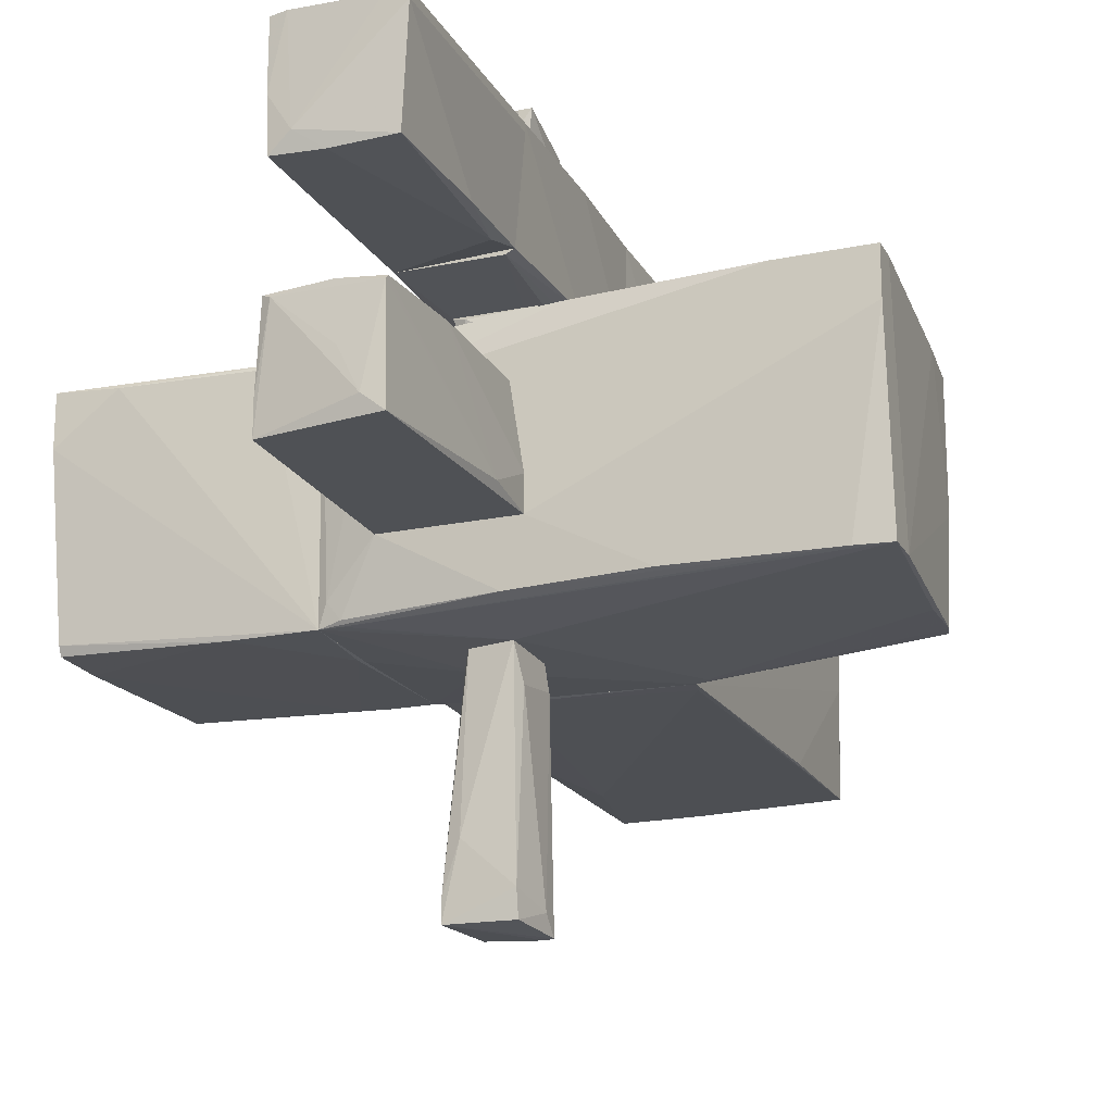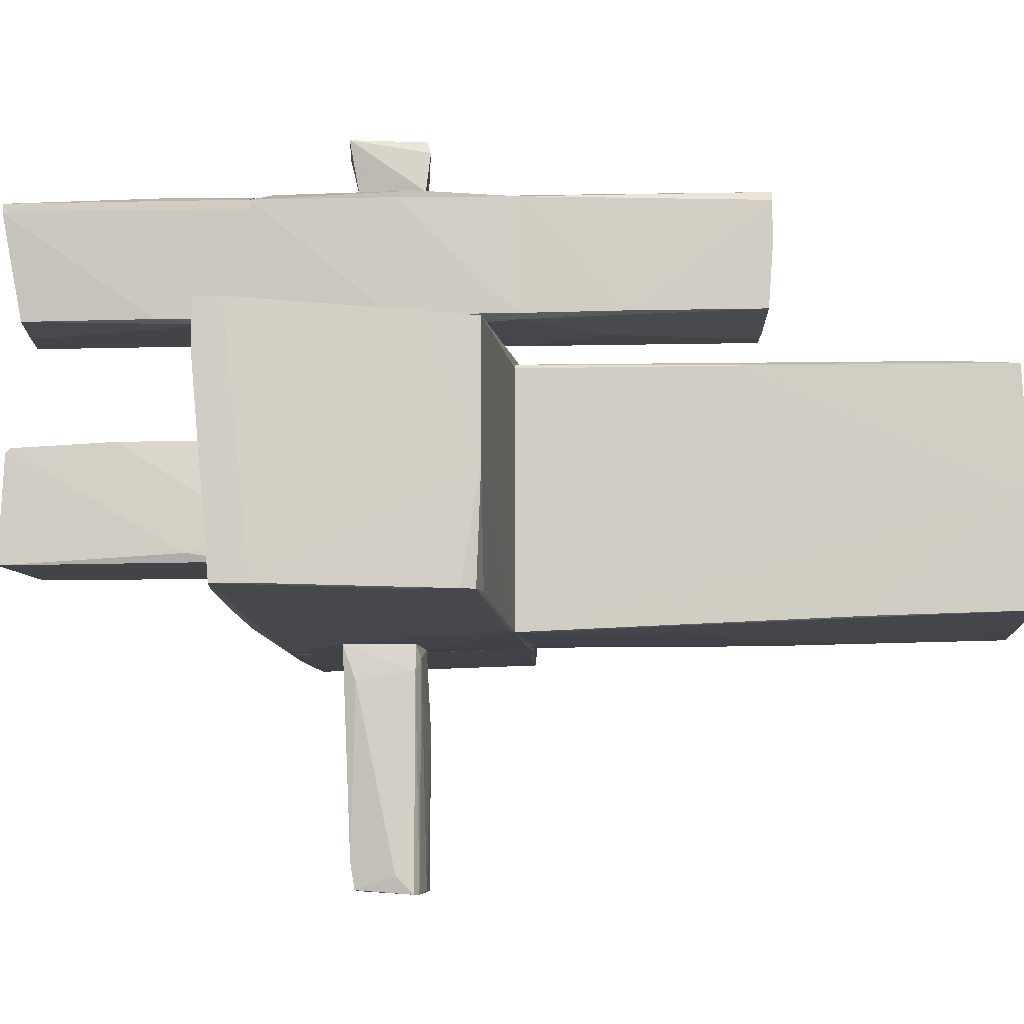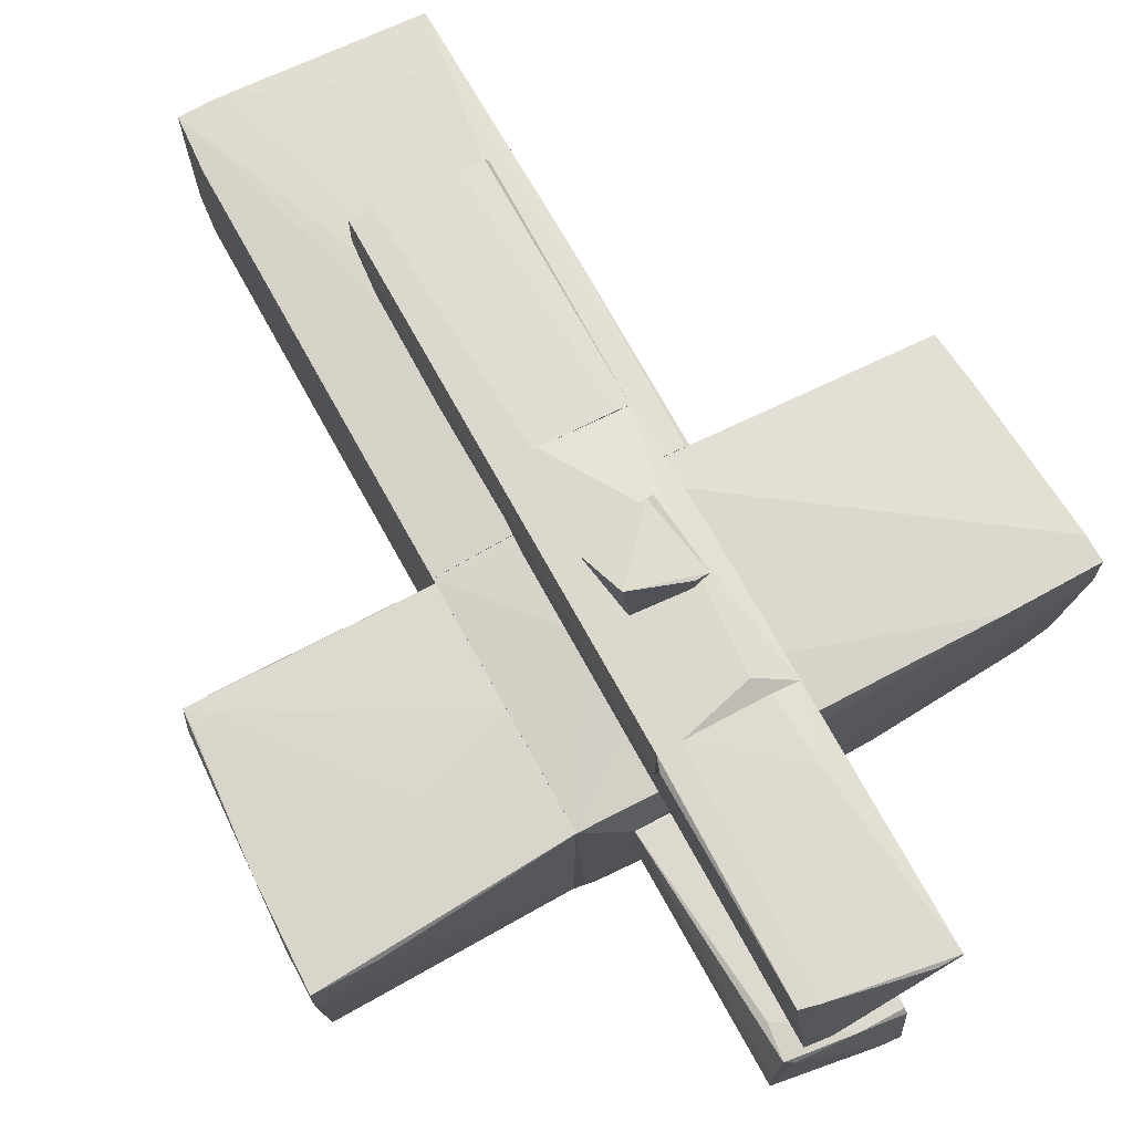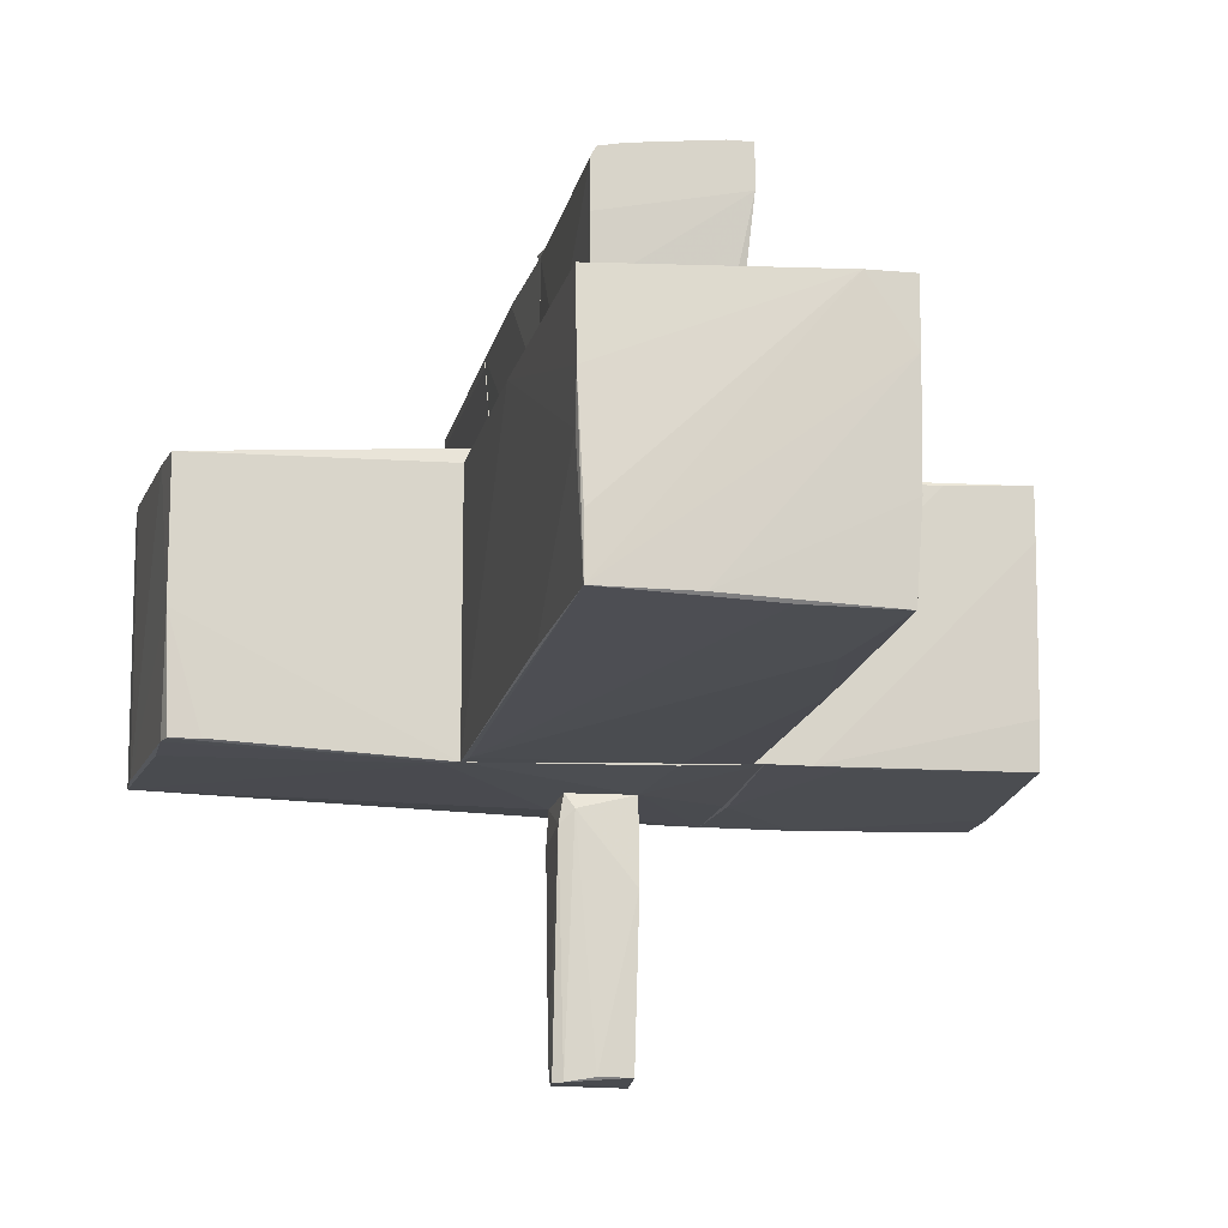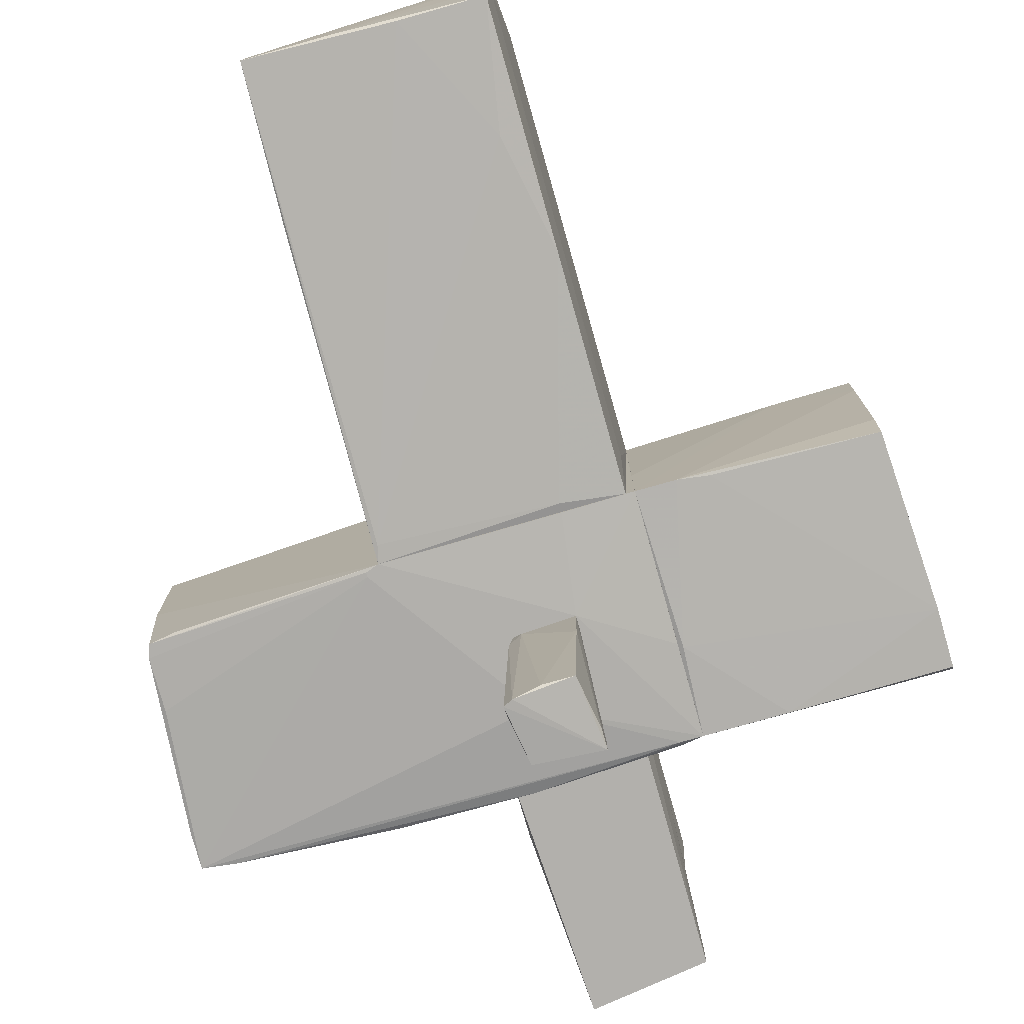
<metadata>
{"format":"obj","ext":"obj","renderer":"f3d","projection":"perspective","resolution":1024,"background":"white","views":[{"elev":-19.6,"azim":-158.8,"up":"+Z"},{"elev":-8.3,"azim":-86.2,"up":"+Z"},{"elev":72.6,"azim":151.1,"up":"+Z"},{"elev":-14.8,"azim":-11.2,"up":"+Z"},{"elev":-78.8,"azim":15.8,"up":"+Z"}]}
</metadata>
<code>
o convex_0
v -1.008 -0.4885 -1.461
v -0.2377 -0.3417 0.7395
v -0.4208 -0.3417 0.7395
v 0.9727 -4.339 0.6295
v 0.9361 -0.3421 -1.388
v -0.9712 -4.303 -1.314
v -1.008 -4.229 0.5926
v 0.9361 -4.266 -1.351
v 1.01 -0.3421 0.6295
v -1.045 -0.3417 0.5926
v -1.045 -0.3417 -1.461
v 0.9727 -4.303 -0.6907
v 1.01 -3.862 0.6295
v -0.9344 -3.716 0.6292
v 0.7526 -3.239 -1.388
v -1.008 -4.266 -0.03083
v -1.045 -2.102 0.5926
v 1.01 -0.3421 0.336
v -0.4208 -0.8552 0.7395
v 0.2392 -4.266 -1.351
v 0.4226 -0.4153 -1.424
v 0.6426 -4.339 0.6295
v 0.9727 -1.919 -0.801
v -1.008 -4.229 -0.3975
v -1.008 -0.3417 0.6292
v -1.008 -3.019 -1.351
v 0.9727 -4.339 0.1525
v -0.2743 -4.303 -1.314
v 0.9361 -2.286 -1.388
v -0.9712 -4.303 -0.874
v 0.9727 -0.5249 -0.7641
v 0.9727 -3.568 -0.801
f 29 5 32
f 3 2 10
f 2 5 11
f 1 6 11
f 10 2 11
f 2 4 13
f 9 2 13
f 10 11 17
f 16 7 17
f 5 2 18
f 2 9 18
f 9 13 18
f 2 3 19
f 4 2 19
f 6 1 20
f 8 6 20
f 1 15 20
f 15 8 20
f 1 11 21
f 11 5 21
f 15 1 21
f 14 7 22
f 7 16 22
f 4 19 22
f 19 14 22
f 6 16 24
f 17 11 24
f 16 17 24
f 3 10 25
f 7 14 25
f 10 17 25
f 17 7 25
f 19 3 25
f 14 19 25
f 11 6 26
f 6 24 26
f 24 11 26
f 12 13 27
f 13 4 27
f 4 22 27
f 22 6 27
f 6 8 28
f 8 12 28
f 27 6 28
f 12 27 28
f 8 15 29
f 21 5 29
f 15 21 29
f 16 6 30
f 6 22 30
f 22 16 30
f 5 18 31
f 23 5 31
f 18 23 31
f 12 8 32
f 13 12 32
f 18 13 32
f 5 23 32
f 23 18 32
f 8 29 32
o convex_1
v 0.01911 -1.038 1.07
v 0.496 -0.3413 2.207
v 0.496 -0.3413 1.766
v 0.496 -2.359 2.207
v -0.531 -0.3413 2.097
v -0.5677 -2.322 1.143
v 0.4226 -2.249 1.07
v -0.531 -2.359 2.097
v -0.531 -0.3413 1.143
v 0.4226 -0.3413 1.07
v 0.2025 -0.3413 2.207
v 0.496 -2.359 1.877
v -0.5677 -2.359 2.023
v -0.5677 -1.185 1.143
v -0.4576 -0.3413 1.107
v -0.3475 -2.359 2.133
v 0.4592 -1.258 1.253
v -0.4209 -0.3413 2.133
v 0.3125 -2.359 2.207
v 0.3492 -2.285 1.143
v 0.2392 -2.249 1.07
v -0.5677 -2.359 1.656
f 45 38 54
f 35 34 36
f 34 35 37
f 37 35 41
f 39 33 42
f 41 35 42
f 36 34 43
f 34 37 43
f 35 36 44
f 36 40 44
f 44 40 45
f 40 37 45
f 38 45 46
f 37 41 46
f 45 37 46
f 33 38 47
f 42 33 47
f 41 42 47
f 38 46 47
f 46 41 47
f 40 36 48
f 39 42 49
f 42 35 49
f 35 44 49
f 44 39 49
f 37 40 50
f 43 37 50
f 40 48 50
f 48 43 50
f 36 43 51
f 48 36 51
f 43 48 51
f 38 39 52
f 39 44 52
f 44 38 52
f 38 33 53
f 33 39 53
f 39 38 53
f 38 44 54
f 44 45 54
o convex_2
v -0.0908 3.804 -0.3241
v -0.5677 1.823 -0.8377
v 0.5326 1.823 -0.8377
v 0.606 1.823 0.226
v 0.5326 3.694 -0.8377
v -0.4577 1.823 0.1526
v 0.496 3.694 0.1526
v -0.4577 3.84 -0.8377
v -0.421 3.767 0.116
v -0.4577 2.886 0.1526
v -0.5677 2.3 -0.7643
v 0.4592 3.4 0.1893
v -0.5677 1.823 -0.5442
v -0.05415 3.767 0.1526
v -0.2009 1.896 0.1893
v 0.5693 1.823 -0.5074
v 0.5326 3.694 -0.5442
v 0.4226 3.73 0.116
v -0.2743 3.84 -0.6908
v -0.421 3.804 0.07921
f 55 73 74
f 56 57 58
f 57 56 59
f 56 58 60
f 59 56 62
f 64 63 65
f 62 56 65
f 58 61 66
f 56 60 67
f 60 64 67
f 64 65 67
f 65 56 67
f 63 64 68
f 66 61 68
f 64 66 68
f 60 58 69
f 64 60 69
f 58 66 69
f 66 64 69
f 58 57 70
f 59 58 70
f 57 59 70
f 58 59 71
f 61 58 71
f 61 71 72
f 68 61 72
f 71 59 72
f 59 62 73
f 55 72 73
f 72 59 73
f 65 63 74
f 62 65 74
f 63 68 74
f 72 55 74
f 68 72 74
f 73 62 74
o convex_3
v 0.4959 3.73 1.583
v -0.5677 1.823 2.023
v -0.4943 1.823 1.143
v -0.5677 3.84 2.023
v 0.4959 1.823 2.207
v 0.4226 1.823 1.106
v -0.4576 3.694 1.143
v 0.5327 3.657 2.207
v 0.4592 3.767 1.106
v -0.3843 2.41 2.17
v -0.5677 3.84 2.097
v 0.4959 1.823 1.657
v -0.4209 2.08 1.106
v -0.5677 1.823 2.097
v 0.3859 3.694 2.207
v 0.2759 3.804 1.253
v 0.5327 1.933 2.17
v -0.3476 1.823 2.17
v 0.4592 1.823 1.18
v -0.4943 2.593 1.143
v 0.05583 3.73 1.106
v -0.3843 3.84 2.097
v 0.3125 1.823 2.207
f 84 92 97
f 77 76 78
f 76 77 79
f 79 77 80
f 78 76 85
f 79 80 86
f 80 77 87
f 83 80 87
f 76 79 88
f 84 85 88
f 85 76 88
f 82 75 89
f 79 82 89
f 85 84 89
f 81 78 90
f 75 83 90
f 89 75 90
f 75 82 91
f 82 79 91
f 79 86 91
f 86 75 91
f 88 79 92
f 84 88 92
f 83 75 93
f 80 83 93
f 86 80 93
f 75 86 93
f 77 78 94
f 78 81 94
f 87 77 94
f 81 87 94
f 87 81 95
f 83 87 95
f 81 90 95
f 90 83 95
f 78 85 96
f 85 89 96
f 89 90 96
f 90 78 96
f 79 89 97
f 89 84 97
f 92 79 97
o convex_4
v 0.2025 0.9791 -1.572
v 0.01918 0.4291 -3.405
v 0.2759 0.4291 -3.405
v 0.3493 1.016 -3.405
v -0.2009 1.016 -3.185
v -0.2009 0.5025 -1.461
v 0.3126 0.4658 -1.461
v -0.2009 1.089 -1.461
v -0.2743 0.5025 -3.442
v -0.2009 0.9791 -3.405
v -0.2376 0.9791 -1.755
v 0.3126 0.4291 -2.122
v 0.1659 1.016 -1.461
v -0.1276 0.4658 -1.572
v -0.2376 0.5025 -1.682
v 0.2025 1.052 -2.818
v 0.3126 0.5758 -1.461
v -0.2743 0.6491 -3.295
v 0.3493 0.8691 -3.369
v 0.3493 1.016 -3.222
v -0.2009 0.4658 -3.442
f 111 112 118
f 103 104 105
f 102 101 107
f 101 106 107
f 105 102 108
f 99 100 109
f 105 104 110
f 104 103 111
f 99 109 111
f 109 104 111
f 103 105 112
f 105 108 112
f 111 103 112
f 101 102 113
f 102 105 113
f 105 110 113
f 98 110 114
f 110 104 114
f 102 107 115
f 107 106 115
f 108 102 115
f 112 108 115
f 106 112 115
f 100 101 116
f 109 100 116
f 104 109 116
f 110 98 117
f 101 113 117
f 113 110 117
f 98 114 117
f 114 104 117
f 116 101 117
f 104 116 117
f 100 99 118
f 101 100 118
f 106 101 118
f 99 111 118
f 112 106 118
o convex_5
v 0.3125 0.5024 2.463
v -0.2009 1.052 2.647
v -0.2009 1.052 2.5
v -0.311 0.4291 2.207
v 0.2024 0.9424 2.207
v -0.2009 0.4291 2.647
v 0.2391 0.9057 2.684
v 0.2759 0.4658 2.207
v -0.2376 0.9791 2.207
v -0.311 1.052 2.647
v 0.3493 0.5391 2.61
v -0.2743 0.3924 2.537
f 124 128 130
f 121 120 123
f 123 120 125
f 122 123 126
f 123 122 127
f 121 123 127
f 120 121 128
f 125 120 128
f 124 125 128
f 121 127 128
f 127 122 128
f 124 119 129
f 123 125 129
f 125 124 129
f 119 126 129
f 126 123 129
f 119 124 130
f 126 119 130
f 122 126 130
f 128 122 130
o convex_6
v 0.09228 1.016 0.7395
v -1.154 -0.3042 -1.461
v -1.154 -0.2678 -1.461
v -3.099 1.823 0.7395
v 1.01 1.676 -1.424
v 1.01 -0.3413 0.6295
v -2.988 -0.2311 0.5926
v -3.099 1.676 -1.314
v 1.01 1.713 0.5926
v 1.01 -0.3413 -1.388
v -2.952 -0.1943 -1.351
v 0.5326 1.823 -0.8376
v -0.4212 -0.3413 0.7395
v -1.484 1.786 -1.314
v -1.045 -0.3413 -1.461
v 0.6058 1.823 0.226
v -0.2013 1.089 -1.461
v -0.8246 1.786 0.7027
v 0.3126 0.466 -1.461
v -2.988 -0.2311 -0.4707
v -3.099 1.823 0.3358
v -3.099 1.603 0.7395
v -1.045 -0.3413 0.5926
v -3.099 1.382 -1.314
v 0.2756 0.576 0.7395
v -0.3846 1.786 -1.351
v -3.025 0.2093 0.6292
v -2.988 -0.08435 -1.351
v -0.568 1.823 -0.8376
v -2.805 1.712 -1.314
v -2.328 1.823 0.7395
v -2.731 -0.2311 -1.351
v 1.01 0.7228 0.6295
v 0.4224 -0.3413 -1.424
v -2.988 0.3559 -1.351
v 1.01 0.9058 -1.424
v -0.2013 -0.3042 0.7395
v 0.9359 1.713 -1.241
v 0.8258 1.676 -1.424
v 0.8258 1.713 -1.388
f 142 168 170
f 136 135 139
f 135 136 140
f 131 134 143
f 140 136 143
f 132 133 145
f 141 132 145
f 140 143 145
f 142 134 146
f 133 138 147
f 145 133 147
f 131 139 148
f 139 146 148
f 147 135 149
f 145 147 149
f 145 137 150
f 138 134 151
f 134 142 151
f 134 138 152
f 143 134 152
f 143 137 153
f 137 145 153
f 145 143 153
f 152 138 154
f 139 131 155
f 131 143 155
f 137 143 157
f 150 137 157
f 143 152 157
f 154 150 157
f 152 154 157
f 133 132 158
f 132 141 158
f 141 150 158
f 154 138 158
f 150 154 158
f 151 142 159
f 144 151 159
f 142 156 159
f 156 144 159
f 138 151 160
f 151 144 160
f 144 156 160
f 134 131 161
f 146 134 161
f 131 148 161
f 148 146 161
f 141 145 162
f 150 141 162
f 145 150 162
f 136 139 163
f 139 155 163
f 155 136 163
f 140 145 164
f 149 140 164
f 145 149 164
f 138 133 165
f 133 158 165
f 158 138 165
f 135 140 166
f 149 135 166
f 140 149 166
f 143 136 167
f 136 155 167
f 155 143 167
f 139 135 168
f 146 139 168
f 142 146 168
f 147 138 169
f 135 147 169
f 156 135 169
f 138 160 169
f 160 156 169
f 135 156 170
f 156 142 170
f 168 135 170
o convex_7
v 3.027 1.676 -1.388
v 2.953 -0.1945 0.666
v 2.77 -0.1945 0.666
v 1.34 -0.3411 -1.388
v 1.01 1.712 0.5925
v 3.1 1.823 0.5927
v 1.01 1.676 -1.424
v 1.01 -0.3044 0.6293
v 2.953 -0.2678 -1.351
v 1.01 -0.3411 -1.388
v 2.953 -0.3413 0.666
v 3.1 1.823 0.1525
v 3.063 0.9058 0.6293
v 2.587 1.823 0.5559
v 3.027 1.199 -1.388
v 3.027 1.713 -1.314
v 2.953 -0.3042 -0.9842
v 1.01 0.7223 0.6293
v 2.99 -0.1945 0.5927
v 1.046 0.9422 -1.424
v 3.1 1.456 0.5559
v 2.293 -0.3413 0.6293
v 1.853 0.9791 0.6293
v 1.706 1.676 -1.424
v 1.01 -0.3411 -0.7273
v 2.953 -0.3413 0.2626
v 1.597 -0.3044 -1.388
v 3.1 1.749 -0.03088
v 1.45 1.749 0.5561
f 184 177 199
f 175 177 178
f 178 177 180
f 172 173 181
f 173 178 181
f 172 181 183
f 175 176 184
f 176 182 184
f 182 177 184
f 177 182 186
f 174 179 187
f 175 178 188
f 178 173 188
f 183 181 189
f 187 179 189
f 174 180 190
f 180 177 190
f 182 176 191
f 176 183 191
f 183 189 191
f 189 179 191
f 181 178 192
f 173 172 193
f 176 175 193
f 172 183 193
f 183 176 193
f 175 188 193
f 188 173 193
f 171 185 194
f 186 171 194
f 177 186 194
f 190 177 194
f 185 190 194
f 178 180 195
f 180 192 195
f 192 178 195
f 180 174 196
f 174 187 196
f 189 181 196
f 187 189 196
f 192 180 196
f 181 192 196
f 179 174 197
f 185 179 197
f 174 190 197
f 190 185 197
f 185 171 198
f 179 185 198
f 171 186 198
f 186 182 198
f 182 191 198
f 191 179 198
f 177 175 199
f 175 184 199
o convex_8
v -0.2742 0.5391 0.7395
v 0.2025 1.053 1.033
v 0.3126 1.016 1.07
v -0.3477 0.5391 1.07
v -0.3477 1.053 0.7395
v 0.2758 0.5757 0.7395
v 0.2392 0.5023 1.07
v -0.3477 1.016 1.07
v 0.2025 0.9791 0.7395
f 202 205 208
f 200 203 204
f 200 204 205
f 200 205 206
f 202 203 206
f 203 200 206
f 205 202 206
f 202 201 207
f 203 202 207
f 204 203 207
f 201 204 207
f 201 202 208
f 204 201 208
f 205 204 208
o convex_9
v -0.3475 0.5027 1.07
v 0.4592 1.823 2.207
v 0.3125 1.823 2.207
v 0.496 -0.3413 2.207
v -0.531 -0.3413 2.097
v 0.4226 -0.3413 1.07
v -0.4943 1.823 1.143
v 0.4226 1.823 1.107
v -0.5677 1.823 2.097
v -0.531 -0.3413 1.143
v -0.3475 0.5027 2.207
v 0.496 1.823 1.657
v 0.4592 -0.04749 1.217
v -0.2742 1.676 2.207
v -0.5677 0.6495 2.097
v 0.496 -0.3413 1.766
v -0.2376 1.016 1.07
v 0.496 1.823 2.207
v -0.531 0.6861 1.143
v 0.4592 1.823 1.18
v -0.4209 1.823 1.107
v 0.1658 -0.3413 2.207
v 0.3125 1.016 1.07
v -0.4576 -0.3413 1.107
f 227 229 232
f 210 211 212
f 212 213 214
f 211 210 215
f 215 210 216
f 211 215 217
f 214 213 218
f 212 211 219
f 216 210 220
f 211 217 222
f 219 211 222
f 217 219 222
f 217 218 223
f 218 213 223
f 213 219 223
f 219 217 223
f 212 214 224
f 220 212 224
f 221 220 224
f 214 221 224
f 214 209 225
f 210 212 226
f 220 210 226
f 212 220 226
f 217 215 227
f 218 217 227
f 214 216 228
f 216 220 228
f 220 221 228
f 221 214 228
f 215 216 229
f 225 209 229
f 216 225 229
f 227 215 229
f 213 212 230
f 212 219 230
f 219 213 230
f 216 214 231
f 214 225 231
f 225 216 231
f 209 214 232
f 214 218 232
f 218 227 232
f 229 209 232

</code>
